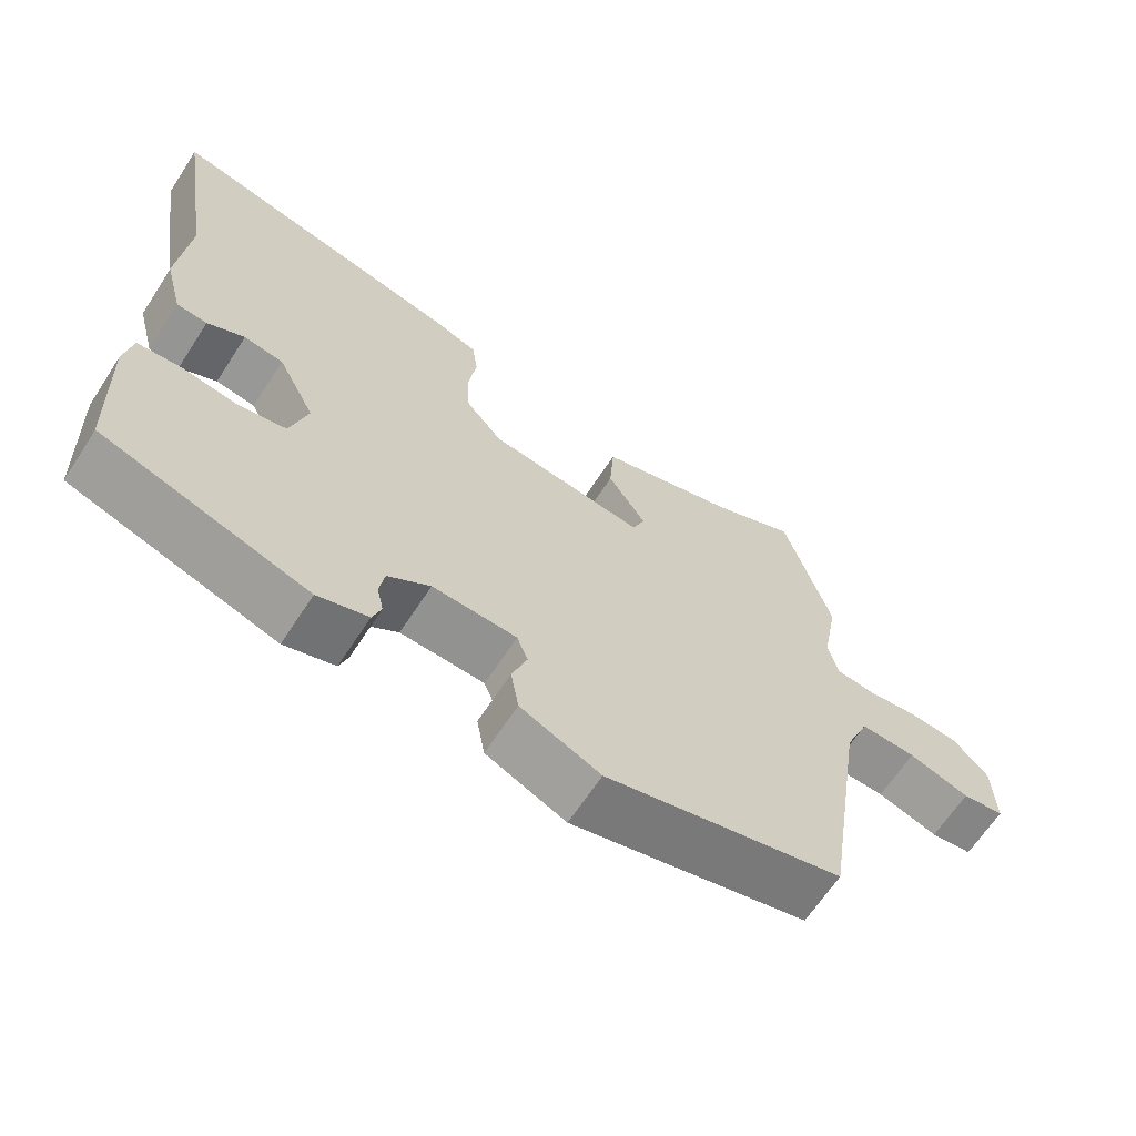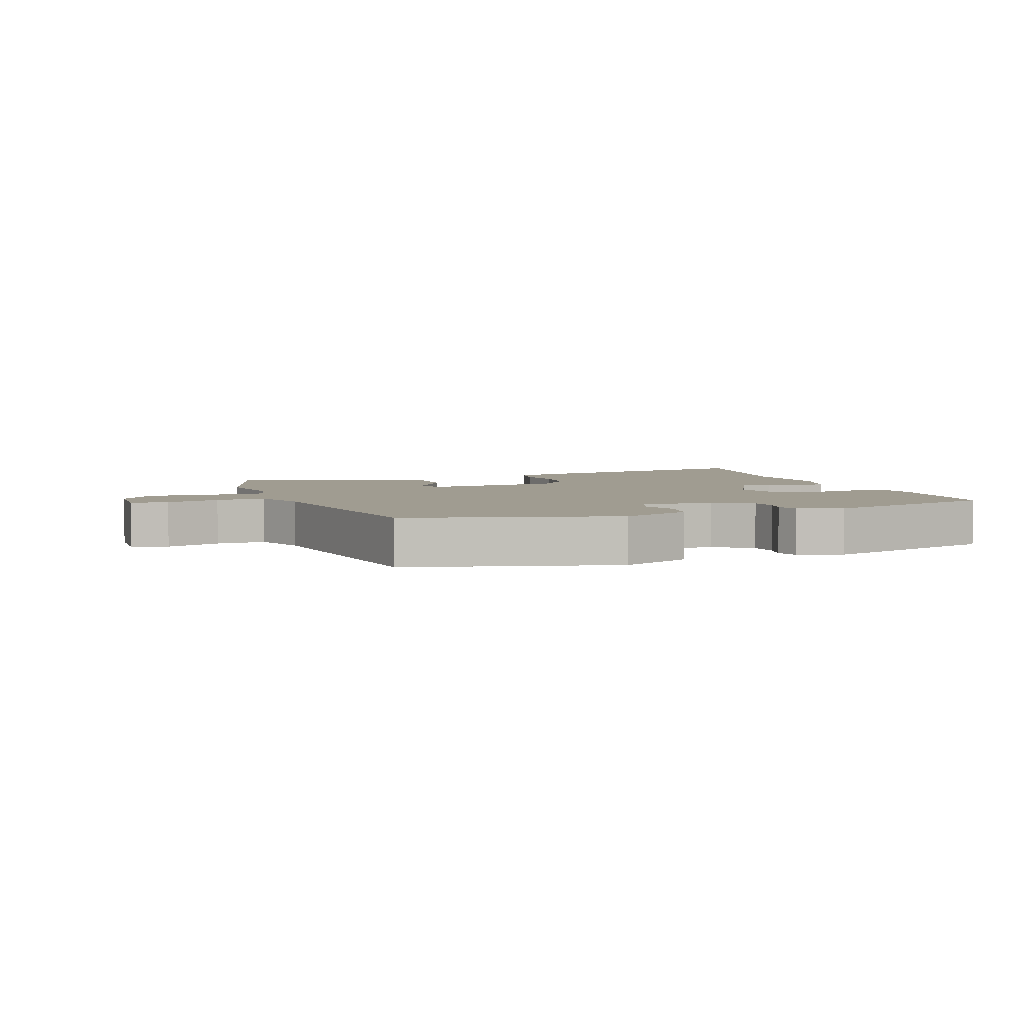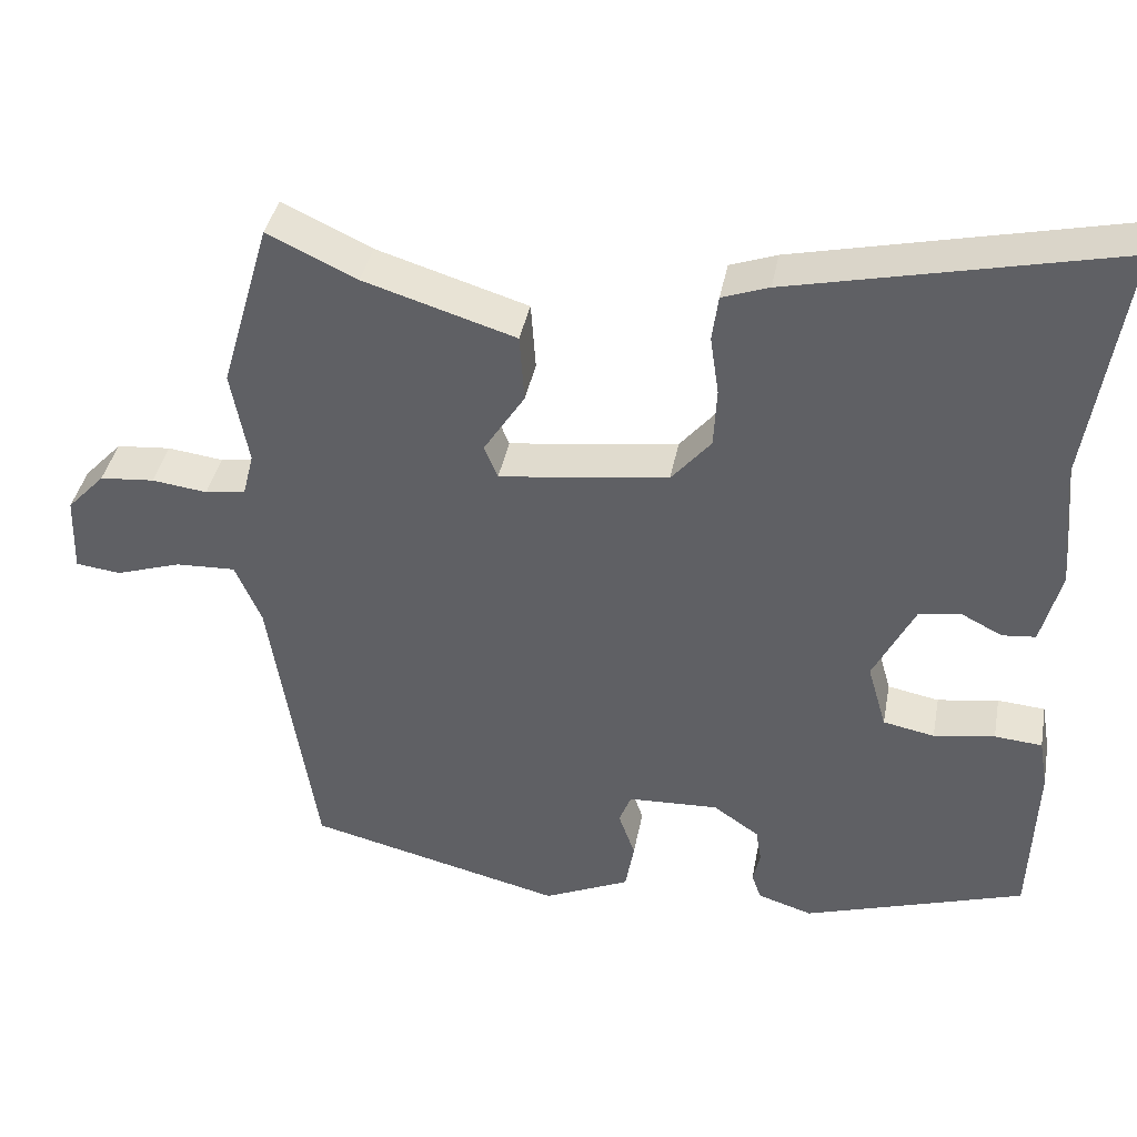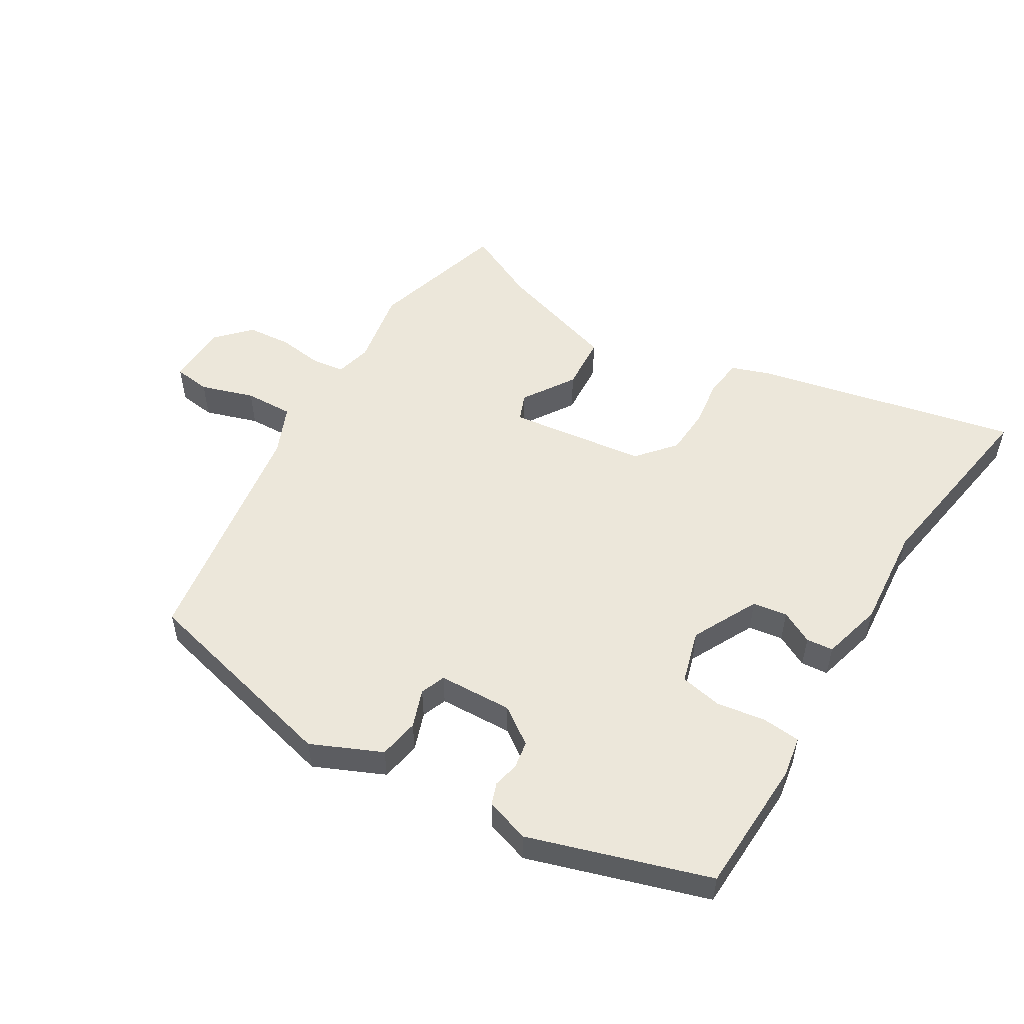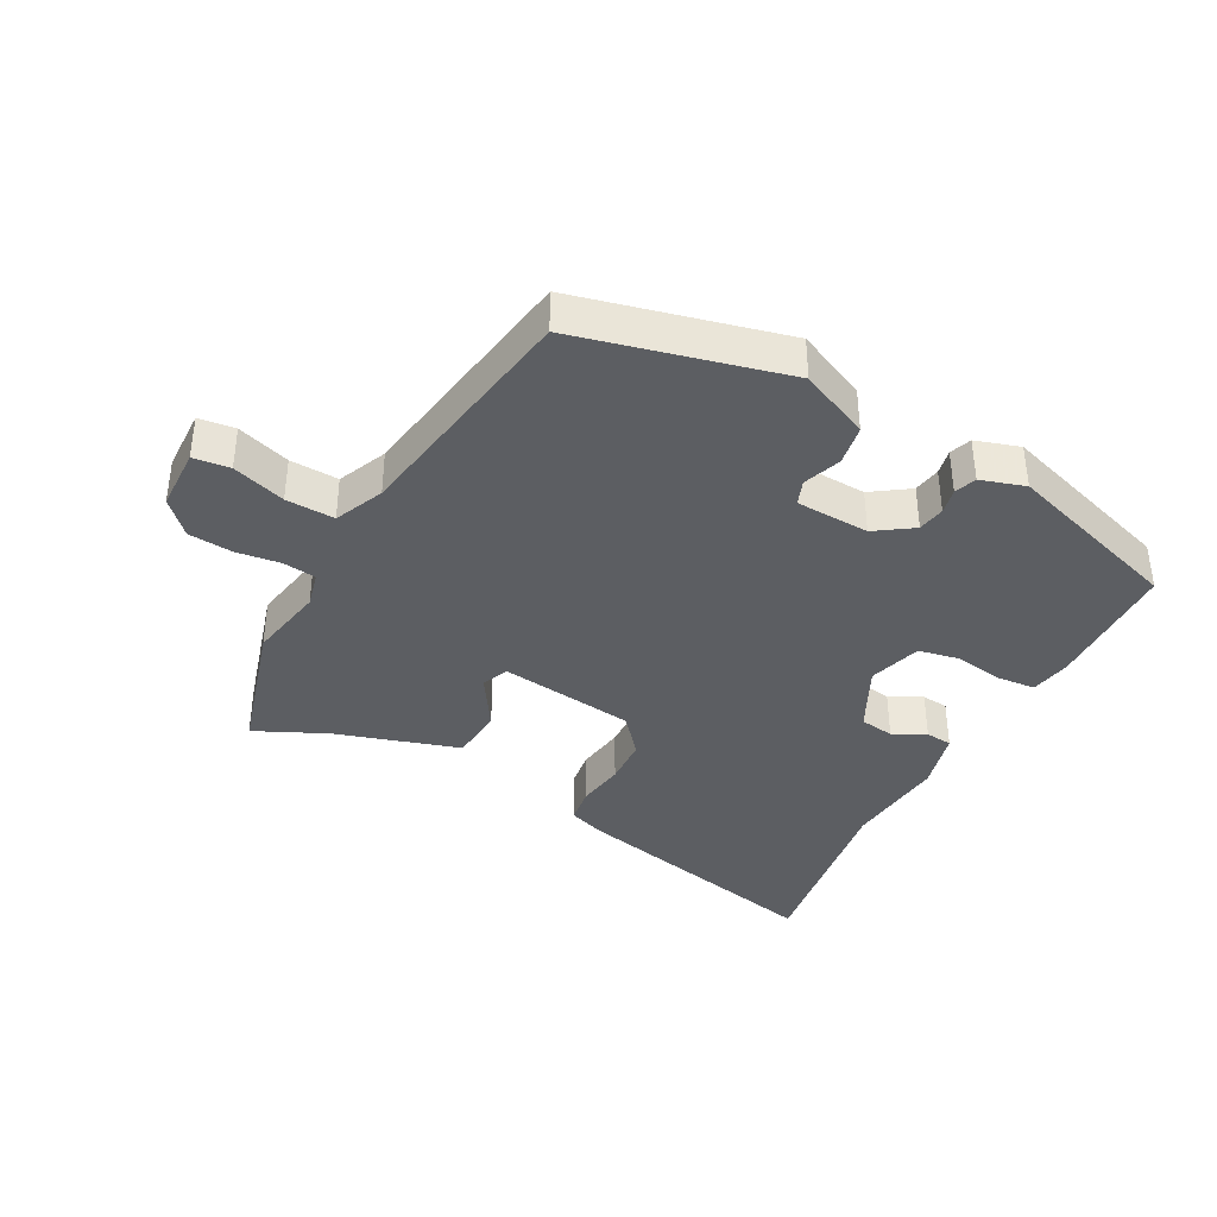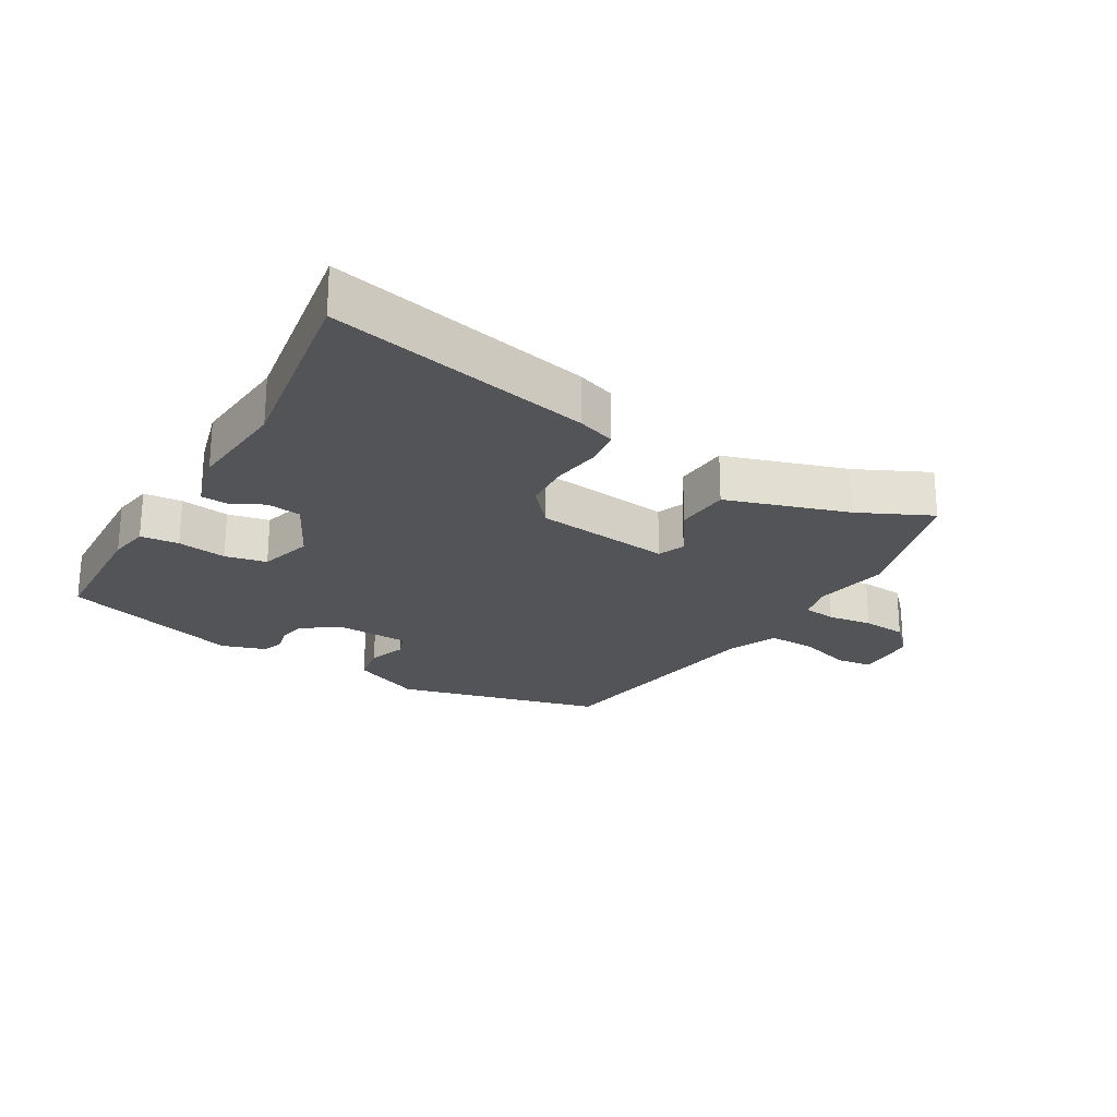
<metadata>
{"format":"obj","ext":"obj","renderer":"f3d","projection":"perspective","resolution":1024,"background":"white","views":[{"elev":-65.1,"azim":-33.0,"up":"+Z"},{"elev":4.3,"azim":160.9,"up":"+Y"},{"elev":39.2,"azim":-169.4,"up":"+Z"},{"elev":52.9,"azim":-148.7,"up":"+Y"},{"elev":-38.0,"azim":151.7,"up":"+Y"},{"elev":-23.3,"azim":-30.1,"up":"+Y"}]}
</metadata>
<code>
v -0.469 0.07 0.304
v -0.517 0.07 0.61
v -0.106 0.07 0.518
v -0.047 0.07 0.497
v -0.039 0.07 0.439
v -0.05 0.07 0.364
v -0.046 0.07 0.289
v 0.004 0.07 0.23
v 0.218 0.07 0.202
v 0.235 0.07 0.244
v 0.183 0.07 0.325
v 0.189 0.07 0.411
v 0.38 0.07 0.47
v 0.493 0.07 0.523
v 0.556 0.07 0.307
v 0.534 0.07 0.187
v 0.548 0.07 0.131
v 0.599 0.07 0.124
v 0.669 0.07 0.133
v 0.738 0.07 0.127
v 0.786 0.07 0.076
v 0.789 0.07 -0.022
v 0.732 0.07 -0.029
v 0.649 0.07 -0.002
v 0.573 0.07 0.001
v 0.54 0.07 -0.076
v 0.482 0.07 -0.45
v 0.158 0.07 -0.53
v 0.049 0.07 -0.481
v 0.038 0.07 -0.418
v 0.059 0.07 -0.359
v 0.044 0.07 -0.32
v -0.071 0.07 -0.315
v -0.129 0.07 -0.355
v -0.136 0.07 -0.398
v -0.127 0.07 -0.438
v -0.139 0.07 -0.472
v -0.208 0.07 -0.494
v -0.488 0.07 -0.405
v -0.496 0.07 -0.194
v -0.485 0.07 -0.13
v -0.425 0.07 -0.125
v -0.348 0.07 -0.137
v -0.283 0.07 -0.124
v -0.259 0.07 -0.041
v -0.311 0.07 0.062
v -0.365 0.07 0.07
v -0.416 0.07 0.044
v -0.458 0.07 0.048
v -0.483 0.07 0.143
v -0.469 0 0.304
v -0.517 0 0.61
v -0.106 0 0.518
v -0.047 0 0.497
v -0.039 0 0.439
v -0.05 0 0.364
v -0.046 0 0.289
v 0.004 0 0.23
v 0.218 0 0.202
v 0.235 0 0.244
v 0.183 0 0.325
v 0.189 0 0.411
v 0.38 0 0.47
v 0.493 0 0.523
v 0.556 0 0.307
v 0.534 0 0.187
v 0.548 0 0.131
v 0.599 0 0.124
v 0.669 0 0.133
v 0.738 0 0.127
v 0.786 0 0.076
v 0.789 0 -0.022
v 0.732 0 -0.029
v 0.649 0 -0.002
v 0.573 0 0.001
v 0.54 0 -0.076
v 0.482 0 -0.45
v 0.158 0 -0.53
v 0.049 0 -0.481
v 0.038 0 -0.418
v 0.059 0 -0.359
v 0.044 0 -0.32
v -0.071 0 -0.315
v -0.129 0 -0.355
v -0.136 0 -0.398
v -0.127 0 -0.438
v -0.139 0 -0.472
v -0.208 0 -0.494
v -0.488 0 -0.405
v -0.496 0 -0.194
v -0.485 0 -0.13
v -0.425 0 -0.125
v -0.348 0 -0.137
v -0.283 0 -0.124
v -0.259 0 -0.041
v -0.311 0 0.062
v -0.365 0 0.07
v -0.416 0 0.044
v -0.458 0 0.048
v -0.483 0 0.143
f 49 50 1
f 48 49 1
f 47 48 1
f 4 5 6
f 3 4 6
f 2 3 6
f 1 2 6
f 47 1 6
f 46 47 6
f 45 46 6 7
f 44 45 7 8
f 41 42 43
f 40 41 43
f 39 40 43
f 38 39 43
f 37 38 43
f 36 37 43
f 35 36 43
f 34 35 43 44
f 44 8 9
f 34 44 9
f 33 34 9
f 29 30 31
f 28 29 31
f 27 28 31
f 26 27 31
f 25 26 31 32
f 22 23 24
f 21 22 24
f 20 21 24
f 19 20 24
f 18 19 24
f 17 18 24 25
f 32 33 9
f 25 32 9
f 17 25 9
f 16 17 9
f 10 11 12 13
f 14 15 16
f 13 14 16
f 10 13 16
f 9 10 16
f 51 100 99
f 51 99 98
f 51 98 97
f 56 55 54
f 56 54 53
f 56 53 52
f 56 52 51
f 56 51 97
f 56 97 96
f 57 56 96 95
f 58 57 95 94
f 93 92 91
f 93 91 90
f 93 90 89
f 93 89 88
f 93 88 87
f 93 87 86
f 93 86 85
f 94 93 85 84
f 59 58 94
f 59 94 84
f 59 84 83
f 81 80 79
f 81 79 78
f 81 78 77
f 81 77 76
f 82 81 76 75
f 74 73 72
f 74 72 71
f 74 71 70
f 74 70 69
f 74 69 68
f 75 74 68 67
f 59 83 82
f 59 82 75
f 59 75 67
f 59 67 66
f 63 62 61 60
f 66 65 64
f 66 64 63
f 66 63 60
f 66 60 59
f 1 51 52 2
f 2 52 53 3
f 3 53 54 4
f 4 54 55 5
f 5 55 56 6
f 6 56 57 7
f 7 57 58 8
f 8 58 59 9
f 9 59 60 10
f 10 60 61 11
f 11 61 62 12
f 12 62 63 13
f 13 63 64 14
f 14 64 65 15
f 15 65 66 16
f 16 66 67 17
f 17 67 68 18
f 18 68 69 19
f 19 69 70 20
f 20 70 71 21
f 21 71 72 22
f 22 72 73 23
f 23 73 74 24
f 24 74 75 25
f 25 75 76 26
f 26 76 77 27
f 27 77 78 28
f 28 78 79 29
f 29 79 80 30
f 30 80 81 31
f 31 81 82 32
f 32 82 83 33
f 33 83 84 34
f 34 84 85 35
f 35 85 86 36
f 36 86 87 37
f 37 87 88 38
f 38 88 89 39
f 39 89 90 40
f 40 90 91 41
f 41 91 92 42
f 42 92 93 43
f 43 93 94 44
f 44 94 95 45
f 45 95 96 46
f 46 96 97 47
f 47 97 98 48
f 48 98 99 49
f 49 99 100 50
f 50 100 51 1

</code>
